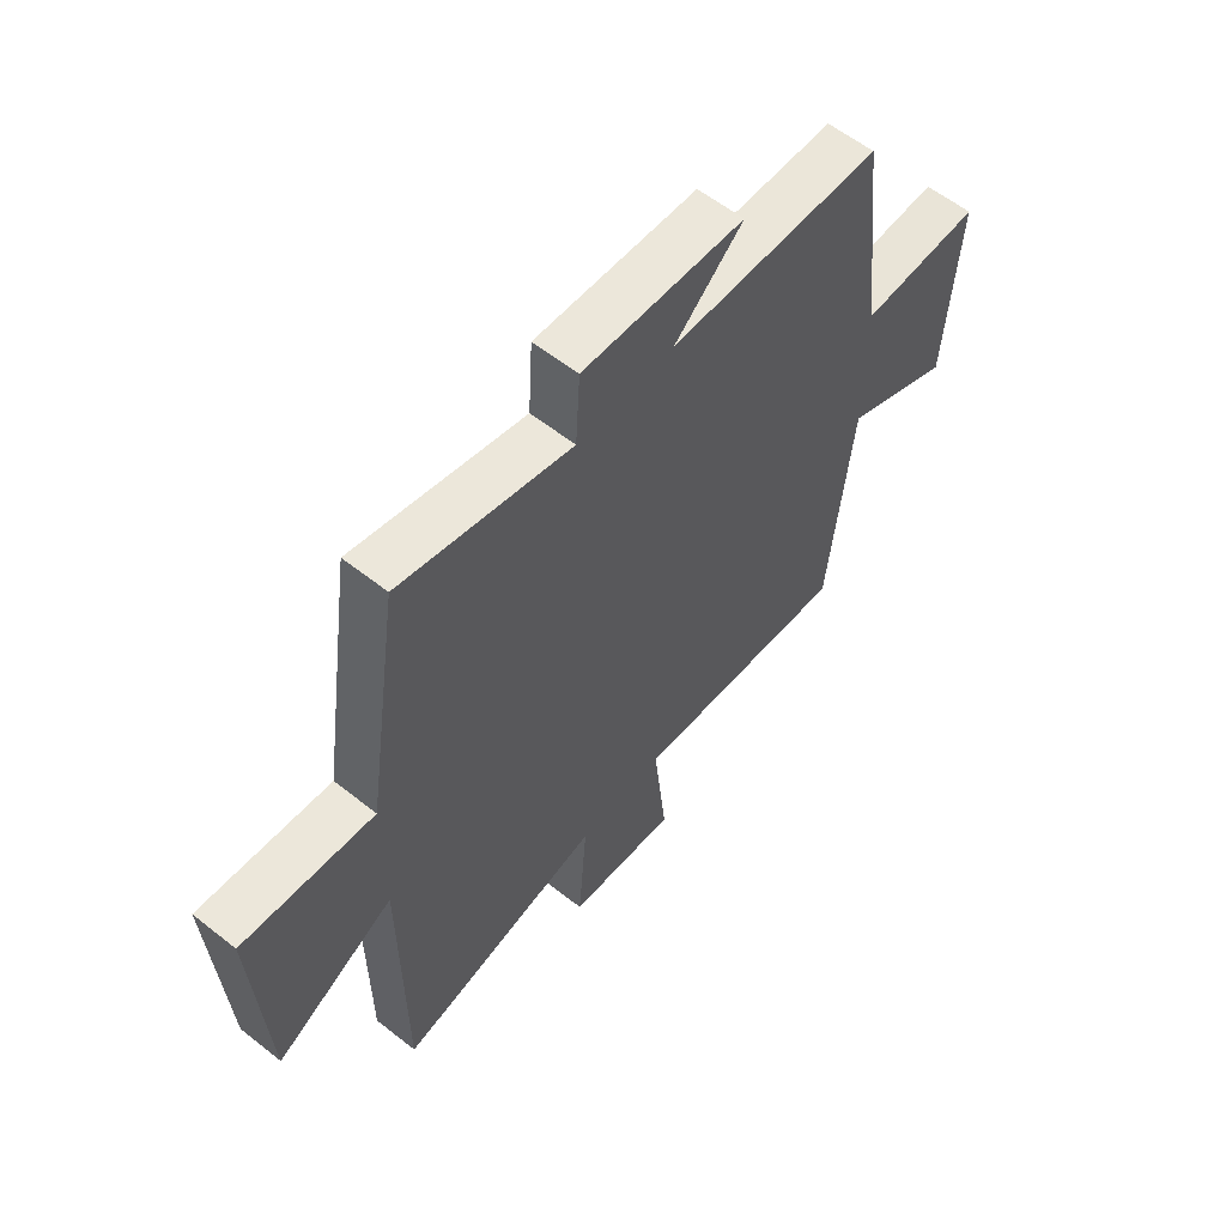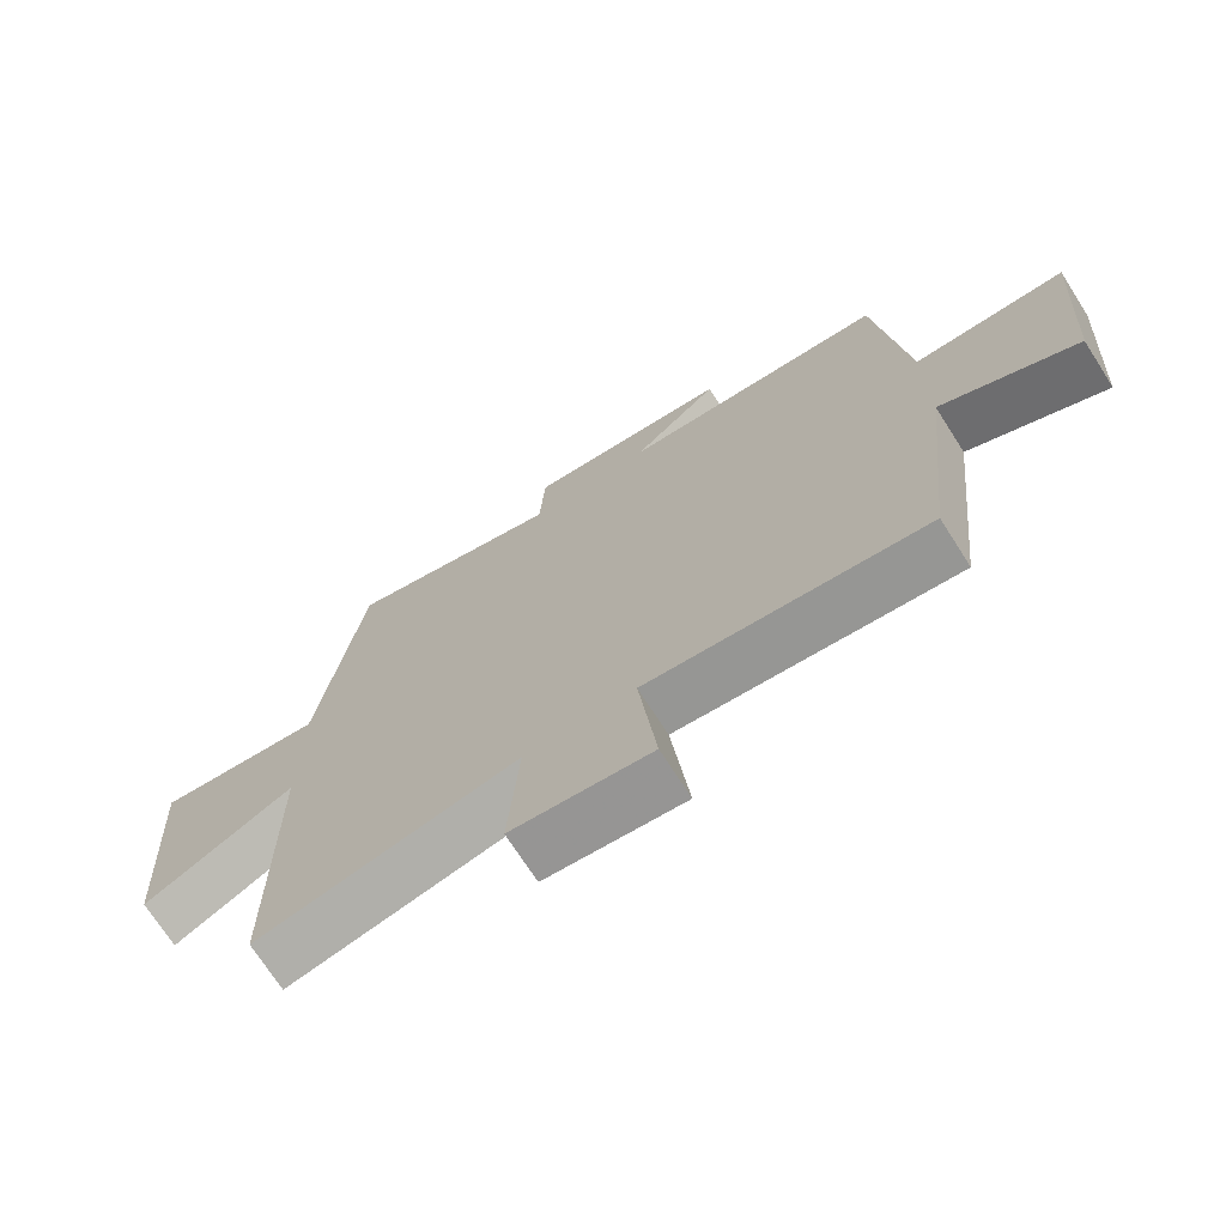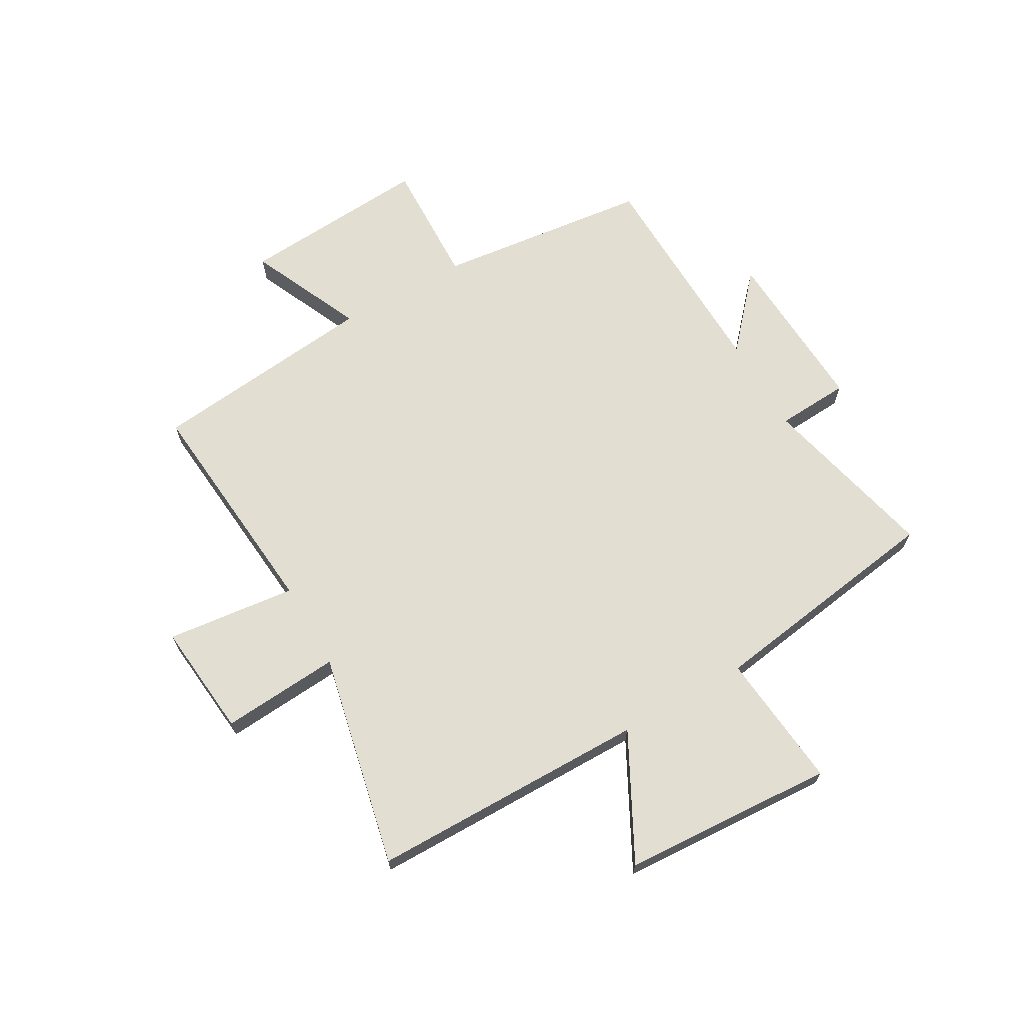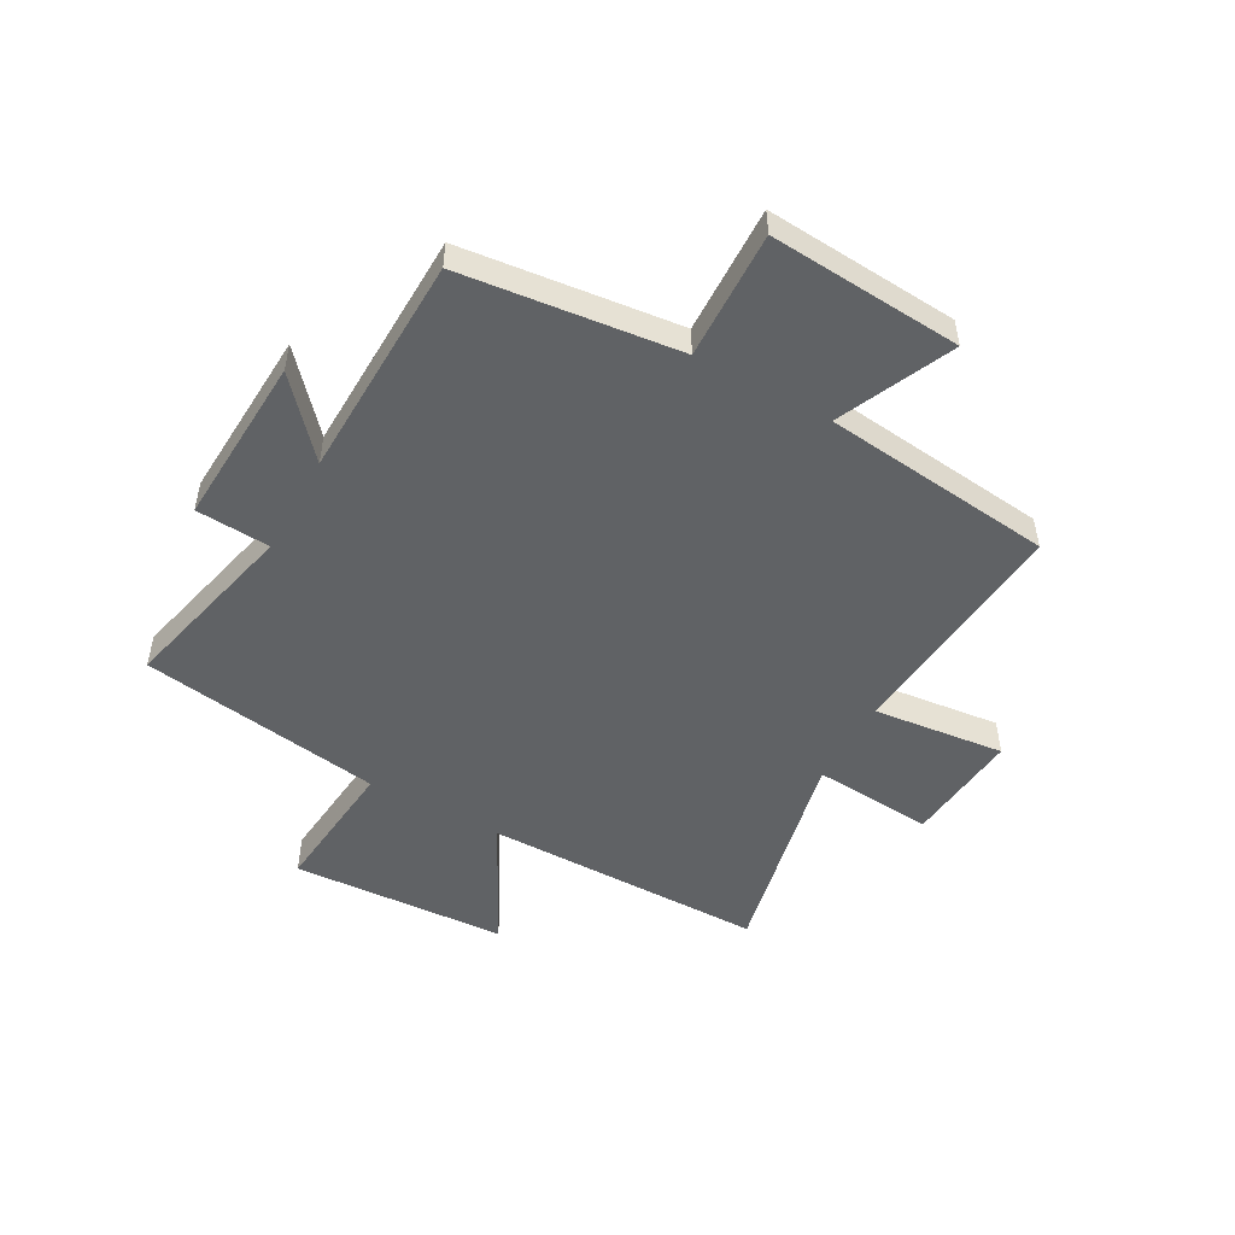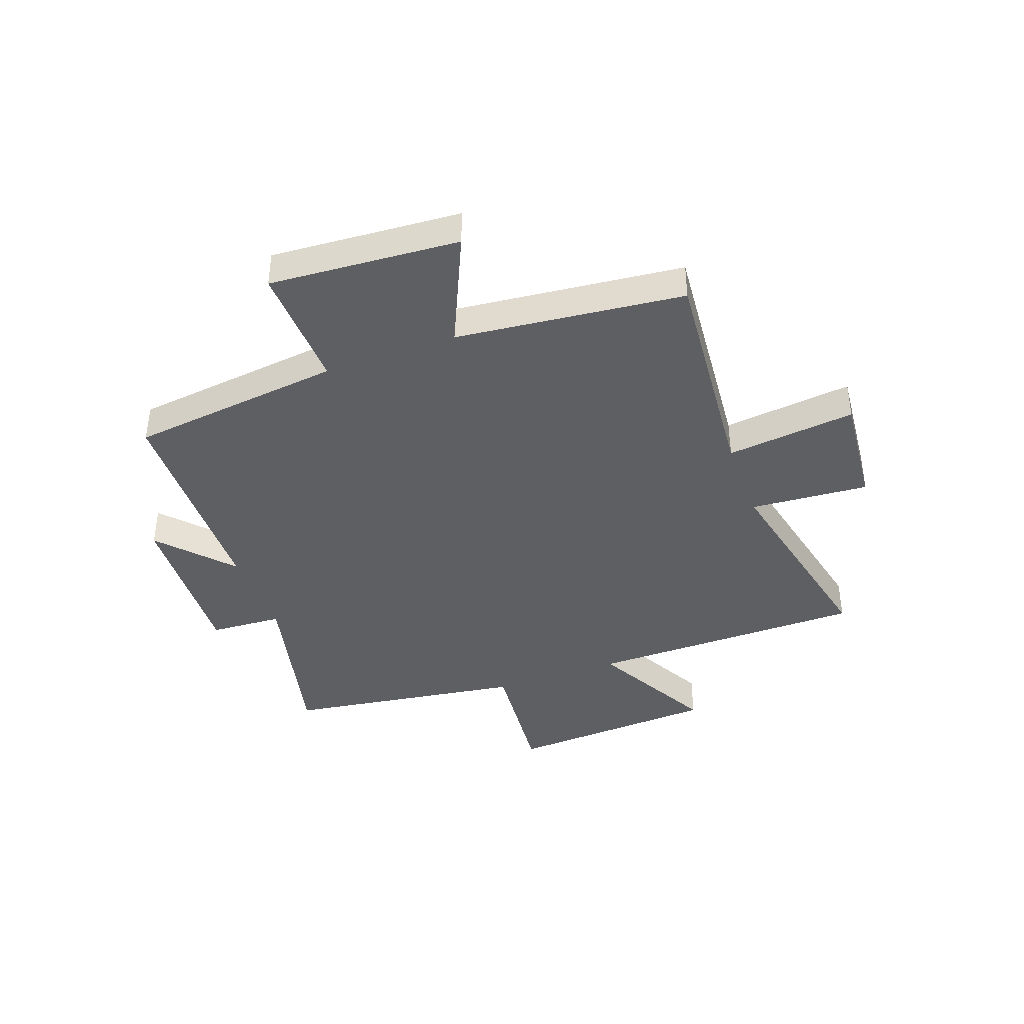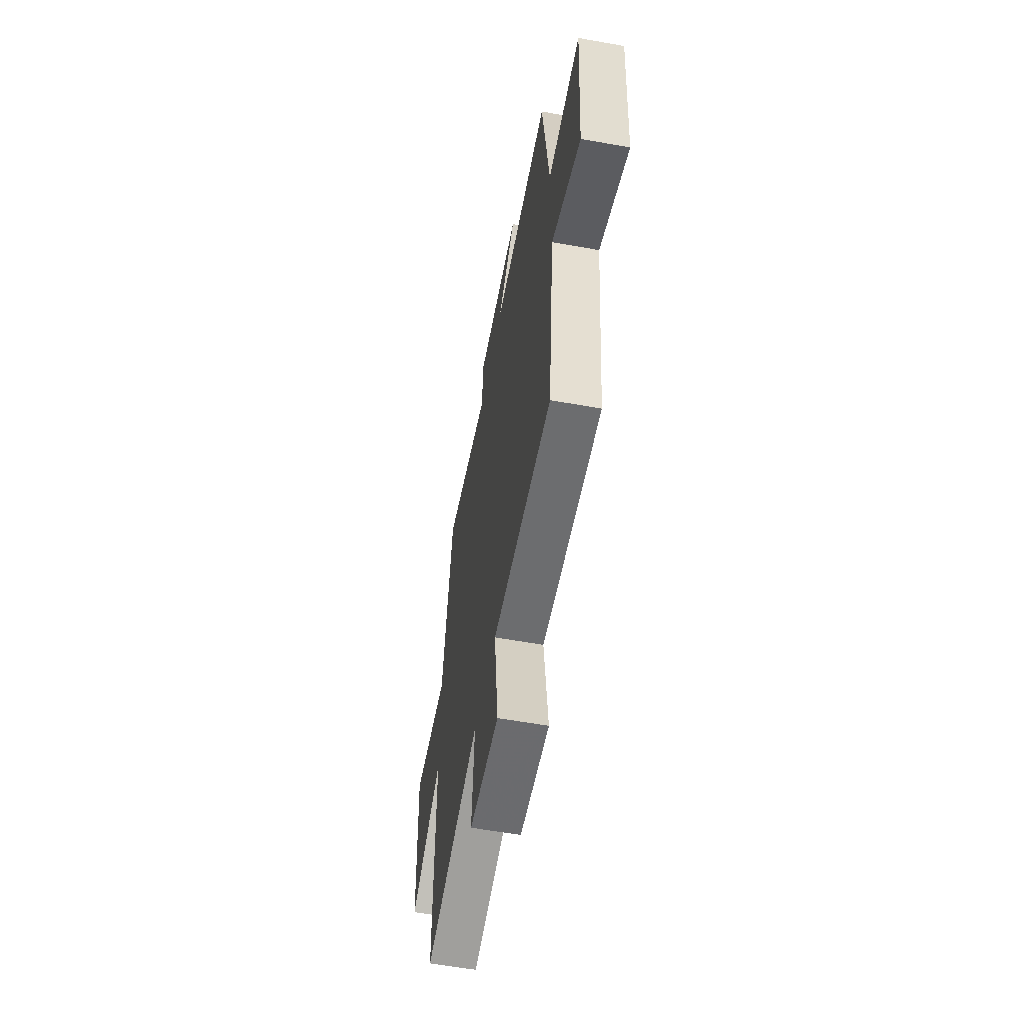
<metadata>
{"format":"obj","ext":"obj","renderer":"f3d","projection":"perspective","resolution":1024,"background":"white","views":[{"elev":58.8,"azim":-50.8,"up":"+Z"},{"elev":-71.2,"azim":32.6,"up":"+Z"},{"elev":67.5,"azim":-119.7,"up":"+Y"},{"elev":-50.5,"azim":61.0,"up":"+Y"},{"elev":-40.4,"azim":110.2,"up":"+Y"},{"elev":-59.1,"azim":79.5,"up":"+Z"}]}
</metadata>
<code>
v -0.436 0.07 0.576
v -0.119 0.07 0.5
v -0.111 0.07 0.63
v 0.189 0.07 0.614
v 0.061 0.07 0.5
v 0.456 0.07 0.489
v 0.5 0.07 0.108
v 0.725 0.07 0.115
v 0.701 0.07 -0.223
v 0.5 0.07 -0.132
v 0.456 0.07 -0.537
v 0.047 0.07 -0.5
v 0.073 0.07 -0.731
v -0.131 0.07 -0.711
v -0.115 0.07 -0.5
v -0.497 0.07 -0.582
v -0.5 0.07 -0.088
v -0.721 0.07 -0.204
v -0.743 0.07 0.174
v -0.5 0.07 0.15
v -0.436 0 0.576
v -0.119 0 0.5
v -0.111 0 0.63
v 0.189 0 0.614
v 0.061 0 0.5
v 0.456 0 0.489
v 0.5 0 0.108
v 0.725 0 0.115
v 0.701 0 -0.223
v 0.5 0 -0.132
v 0.456 0 -0.537
v 0.047 0 -0.5
v 0.073 0 -0.731
v -0.131 0 -0.711
v -0.115 0 -0.5
v -0.497 0 -0.582
v -0.5 0 -0.088
v -0.721 0 -0.204
v -0.743 0 0.174
v -0.5 0 0.15
f 17 18 19 20
f 20 1 2
f 17 20 2
f 16 17 2
f 15 16 2
f 12 13 14 15
f 12 15 2 3
f 10 11 12 3
f 7 8 9 10
f 5 6 7 10
f 5 10 3
f 3 4 5
f 40 39 38 37
f 22 21 40
f 22 40 37
f 22 37 36
f 22 36 35
f 35 34 33 32
f 23 22 35 32
f 23 32 31 30
f 30 29 28 27
f 30 27 26 25
f 23 30 25
f 25 24 23
f 1 21 22 2
f 2 22 23 3
f 3 23 24 4
f 4 24 25 5
f 5 25 26 6
f 6 26 27 7
f 7 27 28 8
f 8 28 29 9
f 9 29 30 10
f 10 30 31 11
f 11 31 32 12
f 12 32 33 13
f 13 33 34 14
f 14 34 35 15
f 15 35 36 16
f 16 36 37 17
f 17 37 38 18
f 18 38 39 19
f 19 39 40 20
f 20 40 21 1

</code>
